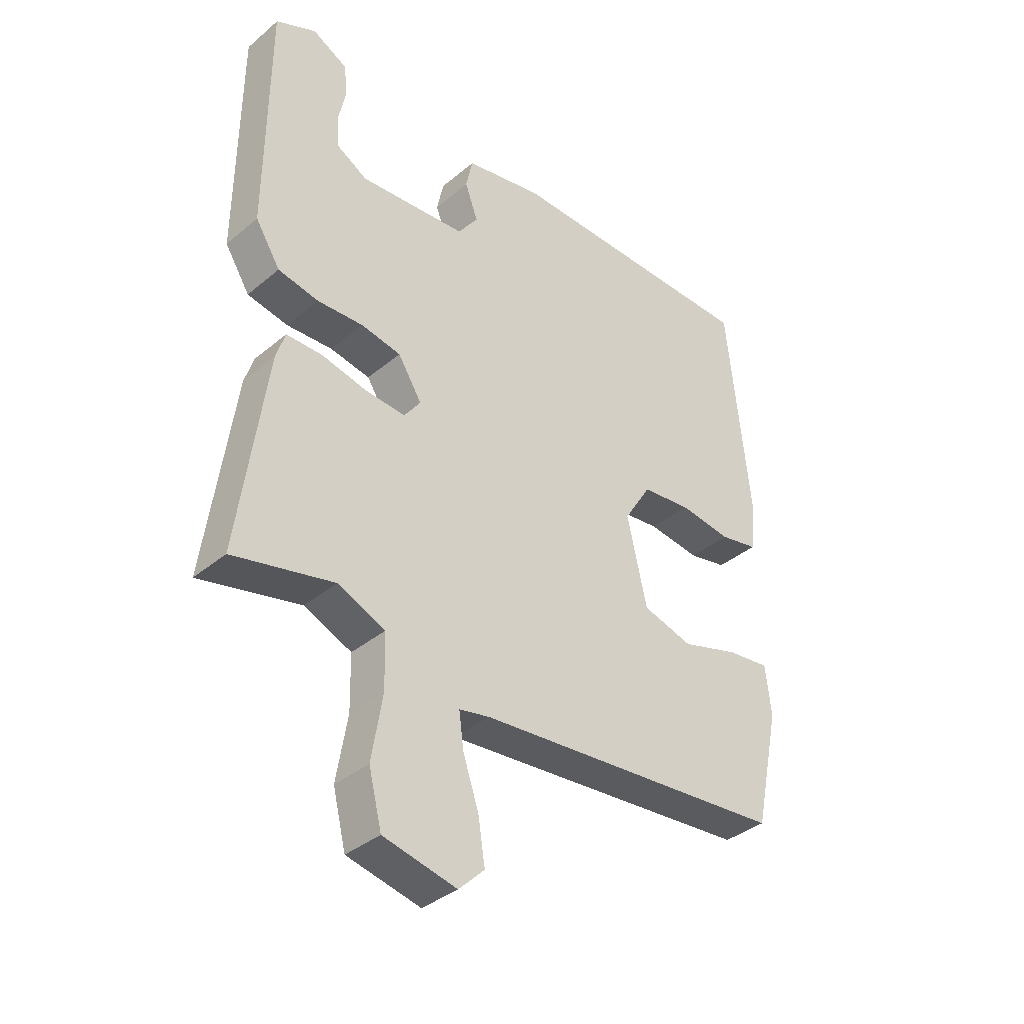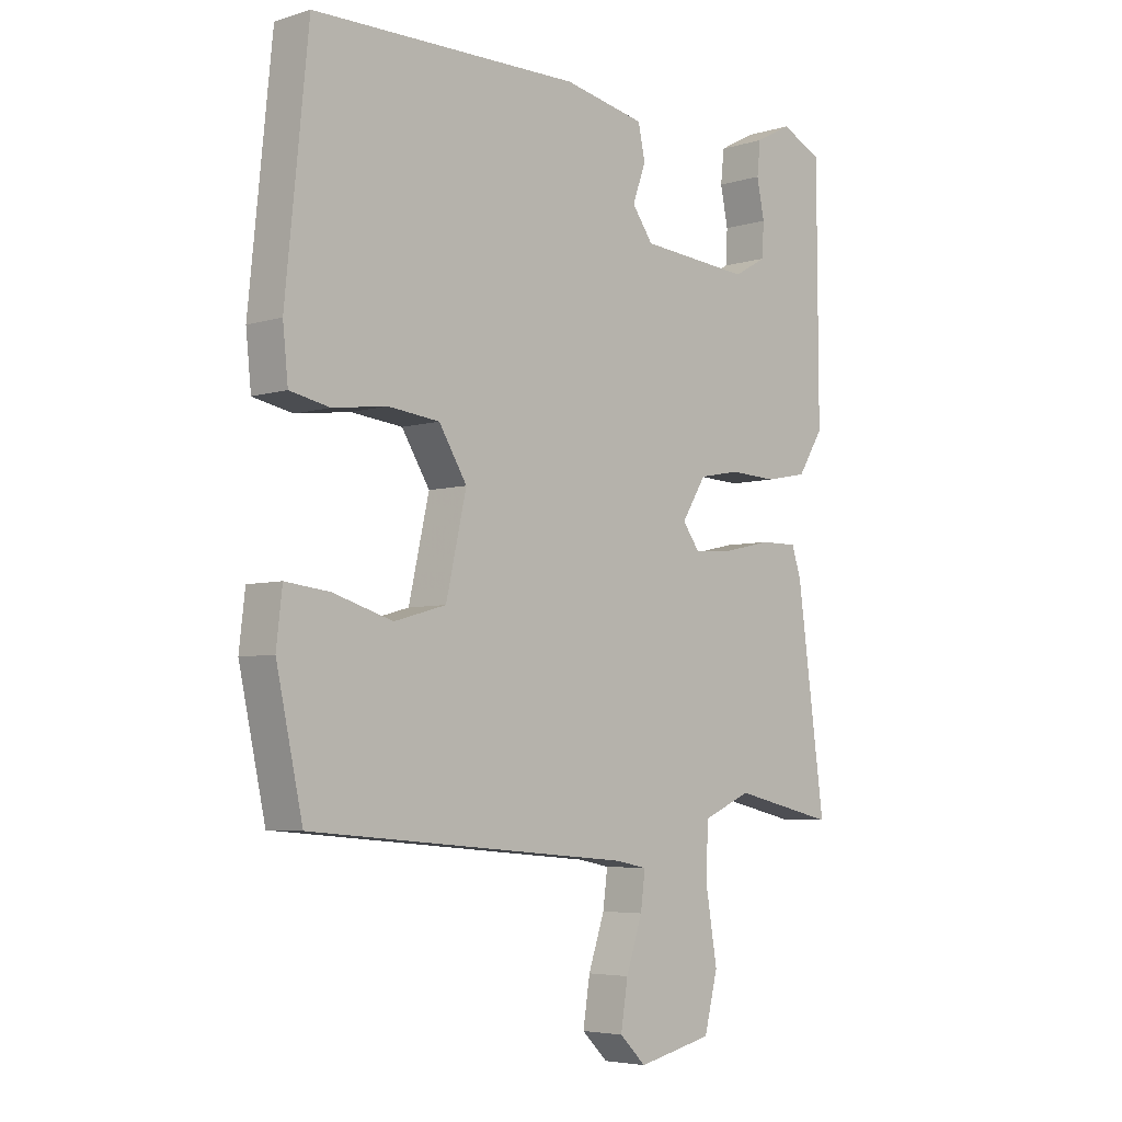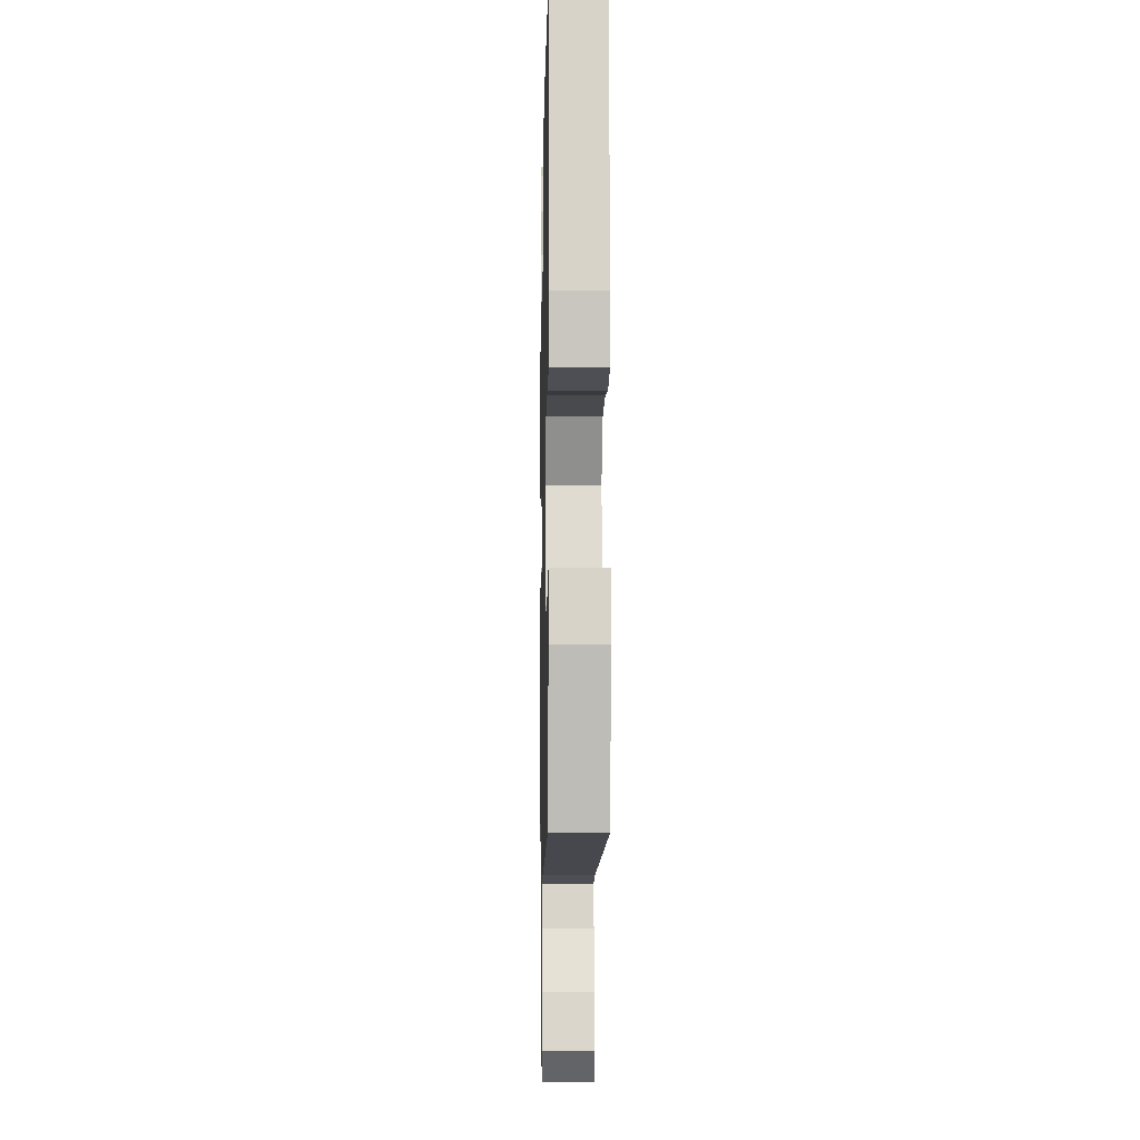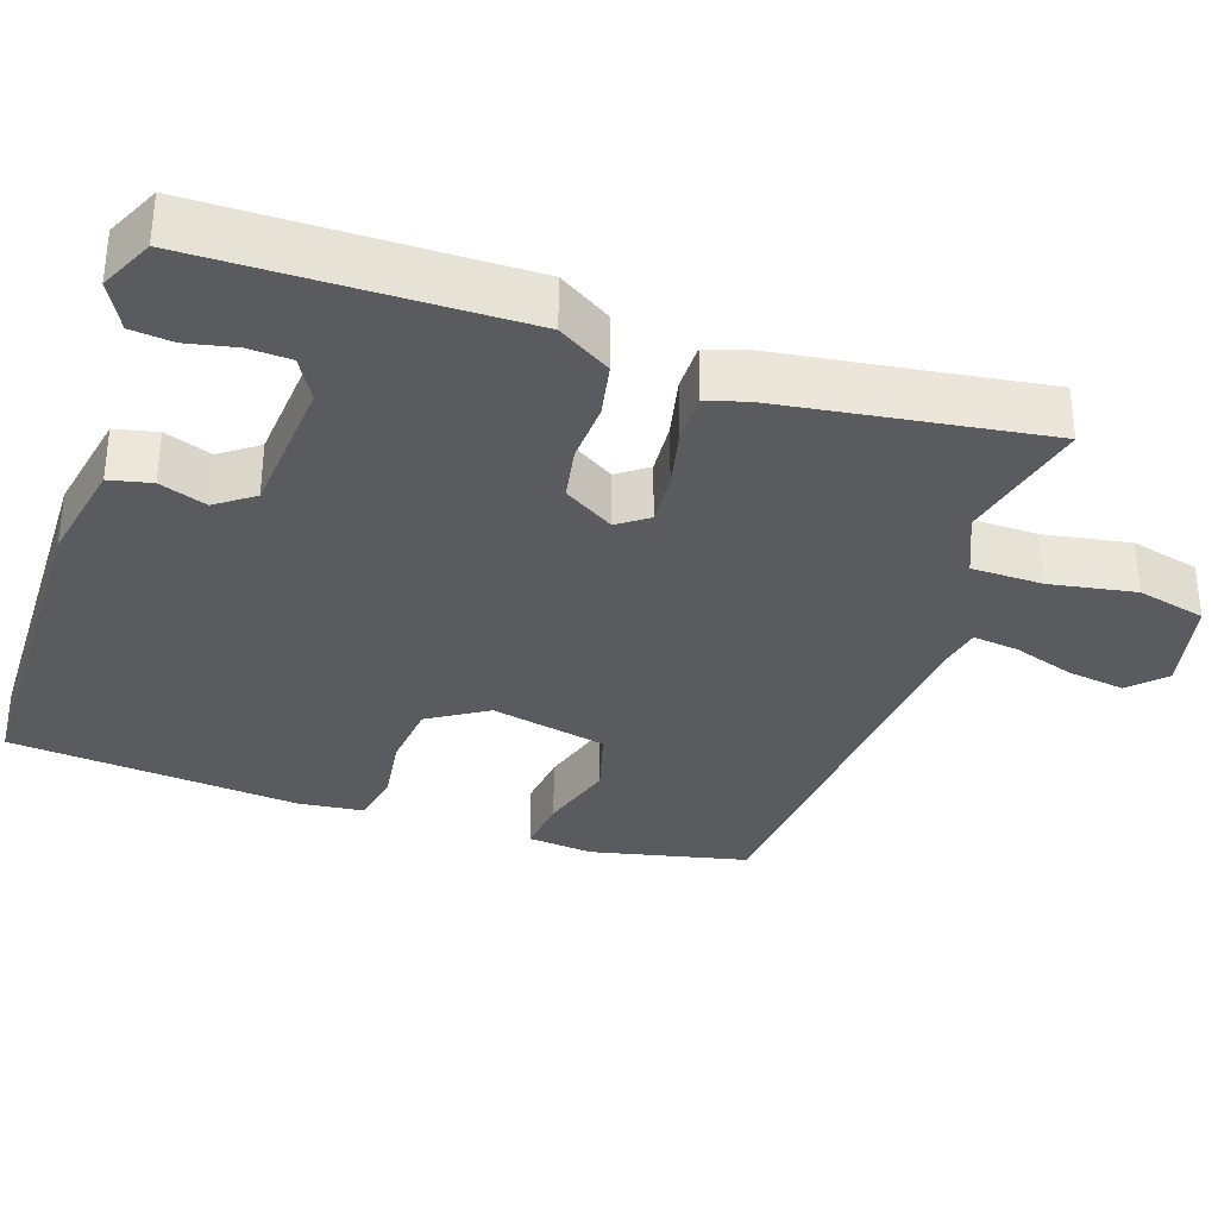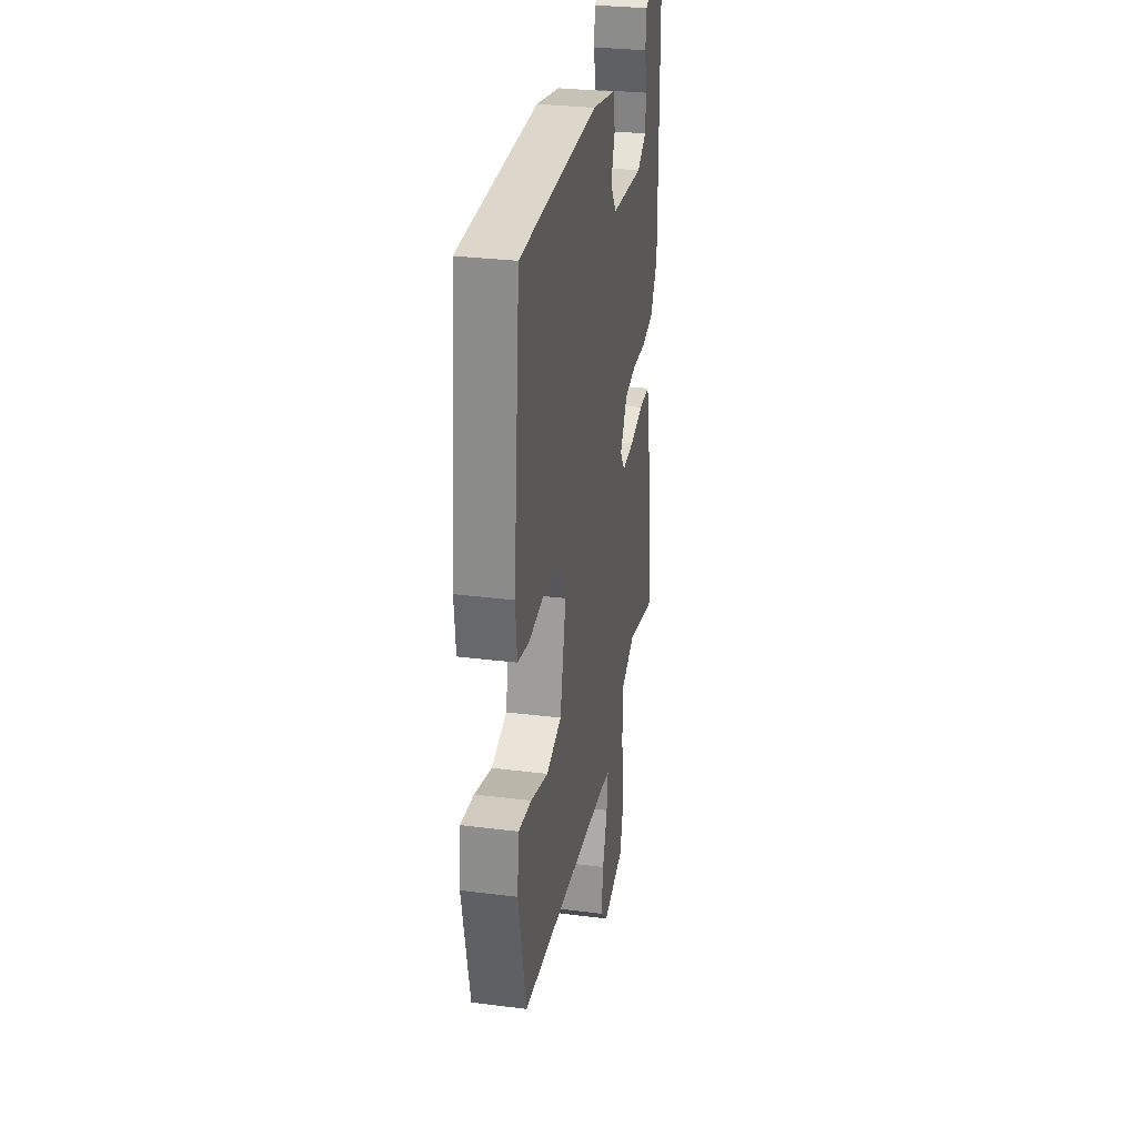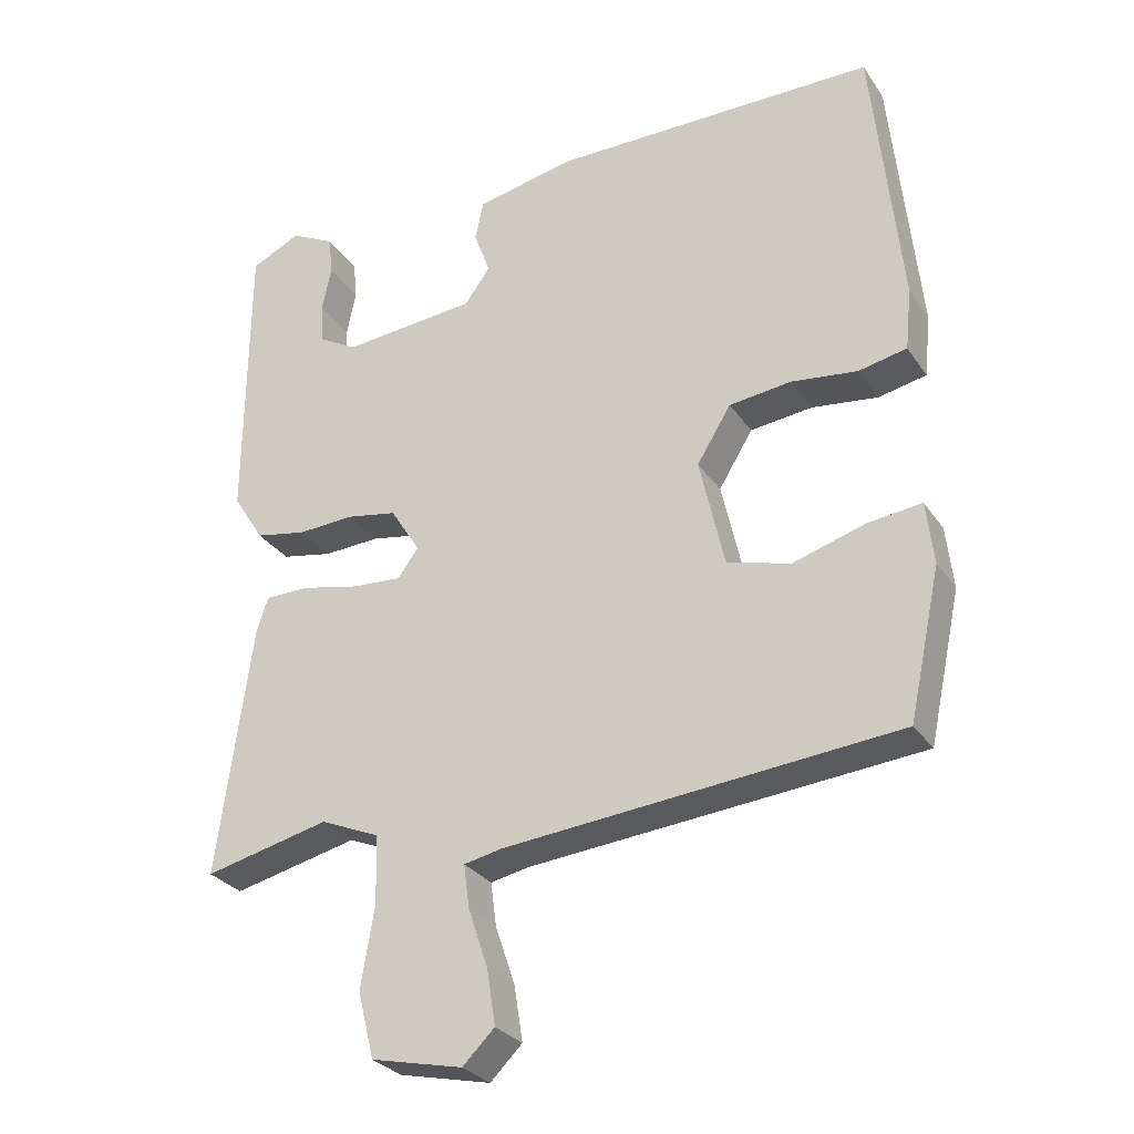
<metadata>
{"format":"obj","ext":"obj","renderer":"f3d","projection":"perspective","resolution":1024,"background":"white","views":[{"elev":-37.1,"azim":136.9,"up":"+Z"},{"elev":-5.0,"azim":-46.1,"up":"+Z"},{"elev":-6.8,"azim":-91.2,"up":"+Z"},{"elev":-33.4,"azim":71.7,"up":"+Y"},{"elev":30.1,"azim":-79.6,"up":"+Z"},{"elev":-29.0,"azim":-152.4,"up":"+Z"}]}
</metadata>
<code>
v 0.5 0.07 -0.5
v 0.323 0.07 -0.459
v 0.239 0.07 -0.495
v 0.237 0.07 -0.59
v 0.256 0.07 -0.704
v 0.233 0.07 -0.796
v 0.104 0.07 -0.825
v 0.059 0.07 -0.781
v 0.071 0.07 -0.704
v 0.099 0.07 -0.621
v 0.107 0.07 -0.56
v 0.053 0.07 -0.549
v -0.5 0.07 -0.5
v -0.545 0.07 -0.292
v -0.535 0.07 -0.204
v -0.459 0.07 -0.213
v -0.357 0.07 -0.244
v -0.268 0.07 -0.219
v -0.233 0.07 -0.064
v -0.281 0.07 0.014
v -0.369 0.07 0.024
v -0.462 0.07 0.012
v -0.53 0.07 0.026
v -0.539 0.07 0.113
v -0.5 0.07 0.5
v -0.041 0.07 0.505
v 0.099 0.07 0.477
v 0.111 0.07 0.421
v 0.088 0.07 0.358
v 0.124 0.07 0.308
v 0.314 0.07 0.292
v 0.37 0.07 0.324
v 0.373 0.07 0.381
v 0.36 0.07 0.445
v 0.366 0.07 0.501
v 0.429 0.07 0.534
v 0.5 0.07 0.5
v 0.502 0.07 0.082
v 0.458 0.07 0.012
v 0.386 0.07 -0.002
v 0.305 0.07 0.002
v 0.234 0.07 -0.011
v 0.192 0.07 -0.078
v 0.221 0.07 -0.118
v 0.291 0.07 -0.113
v 0.372 0.07 -0.095
v 0.436 0.07 -0.095
v 0.452 0.07 -0.145
v 0.5 0 -0.5
v 0.323 0 -0.459
v 0.239 0 -0.495
v 0.237 0 -0.59
v 0.256 0 -0.704
v 0.233 0 -0.796
v 0.104 0 -0.825
v 0.059 0 -0.781
v 0.071 0 -0.704
v 0.099 0 -0.621
v 0.107 0 -0.56
v 0.053 0 -0.549
v -0.5 0 -0.5
v -0.545 0 -0.292
v -0.535 0 -0.204
v -0.459 0 -0.213
v -0.357 0 -0.244
v -0.268 0 -0.219
v -0.233 0 -0.064
v -0.281 0 0.014
v -0.369 0 0.024
v -0.462 0 0.012
v -0.53 0 0.026
v -0.539 0 0.113
v -0.5 0 0.5
v -0.041 0 0.505
v 0.099 0 0.477
v 0.111 0 0.421
v 0.088 0 0.358
v 0.124 0 0.308
v 0.314 0 0.292
v 0.37 0 0.324
v 0.373 0 0.381
v 0.36 0 0.445
v 0.366 0 0.501
v 0.429 0 0.534
v 0.5 0 0.5
v 0.502 0 0.082
v 0.458 0 0.012
v 0.386 0 -0.002
v 0.305 0 0.002
v 0.234 0 -0.011
v 0.192 0 -0.078
v 0.221 0 -0.118
v 0.291 0 -0.113
v 0.372 0 -0.095
v 0.436 0 -0.095
v 0.452 0 -0.145
f 48 1 2
f 47 48 2
f 46 47 2
f 45 46 2
f 44 45 2 3
f 43 44 3 4
f 39 40 41
f 38 39 41
f 37 38 41
f 36 37 41
f 33 34 35 36
f 32 33 36
f 32 36 41
f 31 32 41 42
f 27 28 29
f 26 27 29
f 25 26 29
f 24 25 29
f 23 24 29
f 22 23 29
f 21 22 29
f 20 21 29 30
f 31 42 43
f 30 31 43
f 20 30 43
f 19 20 43
f 15 16 17
f 14 15 17
f 13 14 17
f 12 13 17
f 11 12 17 18
f 8 9 10
f 7 8 10
f 6 7 10
f 5 6 10
f 4 5 10
f 4 10 11
f 18 19 43
f 11 18 43
f 4 11 43
f 50 49 96
f 50 96 95
f 50 95 94
f 50 94 93
f 51 50 93 92
f 52 51 92 91
f 89 88 87
f 89 87 86
f 89 86 85
f 89 85 84
f 84 83 82 81
f 84 81 80
f 89 84 80
f 90 89 80 79
f 77 76 75
f 77 75 74
f 77 74 73
f 77 73 72
f 77 72 71
f 77 71 70
f 77 70 69
f 78 77 69 68
f 91 90 79
f 91 79 78
f 91 78 68
f 91 68 67
f 65 64 63
f 65 63 62
f 65 62 61
f 65 61 60
f 66 65 60 59
f 58 57 56
f 58 56 55
f 58 55 54
f 58 54 53
f 58 53 52
f 59 58 52
f 91 67 66
f 91 66 59
f 91 59 52
f 1 49 50 2
f 2 50 51 3
f 3 51 52 4
f 4 52 53 5
f 5 53 54 6
f 6 54 55 7
f 7 55 56 8
f 8 56 57 9
f 9 57 58 10
f 10 58 59 11
f 11 59 60 12
f 12 60 61 13
f 13 61 62 14
f 14 62 63 15
f 15 63 64 16
f 16 64 65 17
f 17 65 66 18
f 18 66 67 19
f 19 67 68 20
f 20 68 69 21
f 21 69 70 22
f 22 70 71 23
f 23 71 72 24
f 24 72 73 25
f 25 73 74 26
f 26 74 75 27
f 27 75 76 28
f 28 76 77 29
f 29 77 78 30
f 30 78 79 31
f 31 79 80 32
f 32 80 81 33
f 33 81 82 34
f 34 82 83 35
f 35 83 84 36
f 36 84 85 37
f 37 85 86 38
f 38 86 87 39
f 39 87 88 40
f 40 88 89 41
f 41 89 90 42
f 42 90 91 43
f 43 91 92 44
f 44 92 93 45
f 45 93 94 46
f 46 94 95 47
f 47 95 96 48
f 48 96 49 1

</code>
